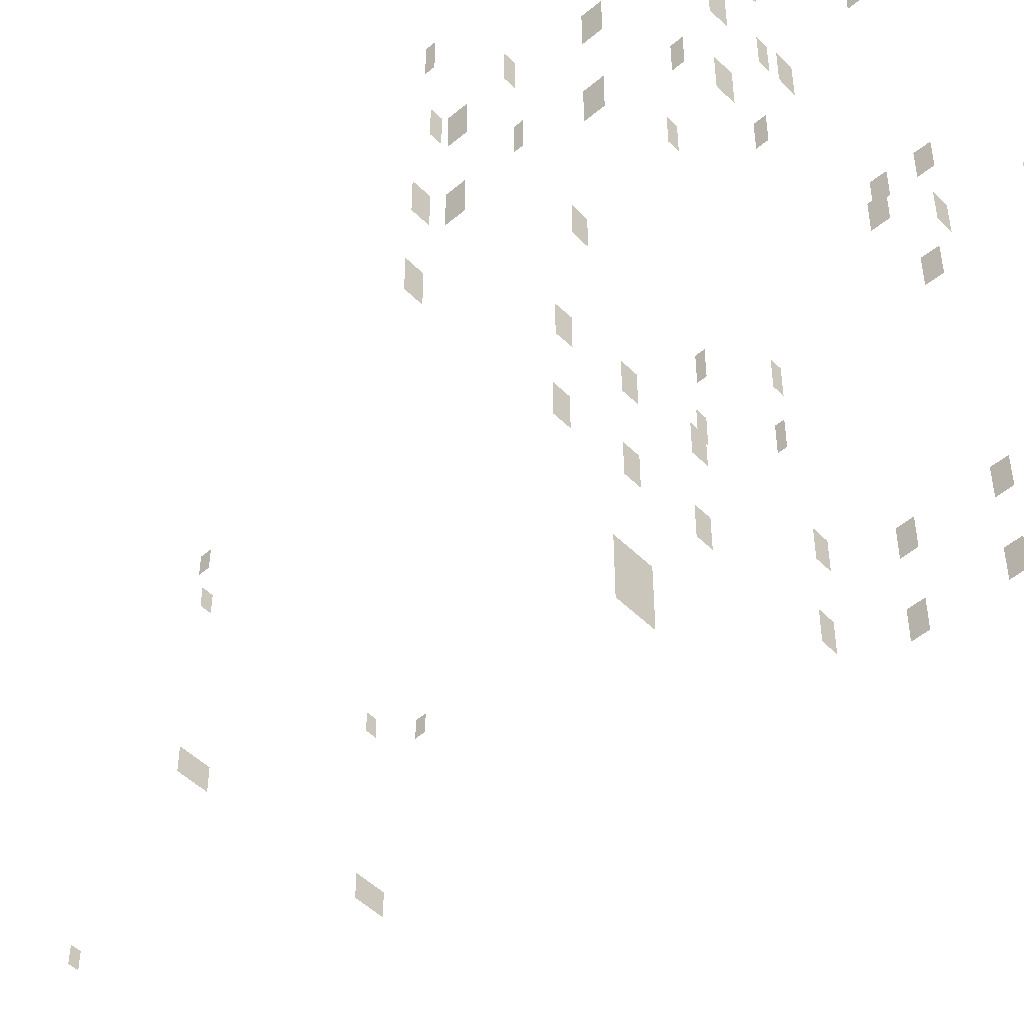
<metadata>
{"format":"obj","ext":"obj","renderer":"f3d","projection":"perspective","resolution":1024,"background":"white","views":[{"elev":-49.7,"azim":132.9,"up":"+Y"}]}
</metadata>
<code>
o FP_jog_island.mo.015
v -31.99 13.2 2.823
v -31.79 13.03 2.823
v -31.79 13.2 2.823
v -31.99 13.03 2.823
v -33.22 13.2 2.823
v -33.02 13.03 2.823
v -33.02 13.2 2.823
v -33.22 13.03 2.823
v -33.15 14.44 2.862
v -33.08 14.3 2.861
v -33.08 14.44 2.861
v -33.15 14.3 2.862
v -31.93 14.45 2.859
v -31.85 14.3 2.859
v -31.85 14.45 2.859
v -31.93 14.3 2.859
v -33.3 14.44 2.637
v -33.3 14.3 2.71
v -33.3 14.44 2.71
v -33.3 14.3 2.637
v -31.7 14.3 2.708
v -31.7 14.44 2.635
v -31.7 14.44 2.708
v -31.7 14.3 2.635
v -32.12 13.95 4.97
v -32.05 13.81 4.97
v -32.05 13.95 4.97
v -32.12 13.81 4.97
v -32.98 13.95 4.97
v -32.9 13.81 4.97
v -32.9 13.95 4.97
v -32.98 13.81 4.97
v -34.34 14.9 -0.5767
v -34.34 14.66 -0.4532
v -34.34 14.9 -0.4532
v -34.34 14.66 -0.5767
v -31.11 14.26 -1.273
v -31.24 14.02 -1.273
v -31.24 14.26 -1.273
v -31.11 14.02 -1.273
v -33.78 14.25 -1.26
v -33.91 14 -1.259
v -33.91 14.25 -1.259
v -33.78 14 -1.26
v -34.16 14.9 0.4944
v -34.03 14.66 0.4926
v -34.03 14.9 0.4926
v -34.16 14.66 0.4944
v -34.13 14.24 0.4942
v -34 13.99 0.4919
v -34 14.24 0.4919
v -34.13 13.99 0.4942
v -33.15 14.24 0.5001
v -33.03 13.99 0.4993
v -33.03 14.24 0.4993
v -33.15 13.99 0.5001
v -33.17 14.9 0.5003
v -33.04 14.66 0.4996
v -33.04 14.9 0.4996
v -33.17 14.66 0.5003
v -32.12 14.9 0.4946
v -32 14.66 0.4959
v -32 14.9 0.4959
v -32.12 14.66 0.4946
v -32.1 14.24 0.4958
v -31.97 13.99 0.4953
v -31.97 14.24 0.4953
v -32.1 13.99 0.4958
v -32.66 13.44 0.4903
v -32.38 13 0.4896
v -32.38 13.44 0.4896
v -32.66 13 0.4903
v -31.98 15.59 -1.019
v -32.1 15.34 -1.016
v -32.1 15.59 -1.016
v -31.98 15.34 -1.019
v -34.33 14.9 0.0481
v -34.33 14.66 0.1716
v -34.33 14.9 0.1716
v -34.33 14.66 0.0481
v -33.42 14.36 -1.387
v -33.42 14.17 -1.289
v -33.42 14.36 -1.289
v -33.42 14.17 -1.387
v -33.43 14.36 -1.638
v -33.43 14.17 -1.54
v -33.43 14.36 -1.54
v -33.43 14.17 -1.638
v -31.1 14.9 0.5048
v -30.98 14.66 0.5048
v -30.98 14.9 0.5048
v -31.1 14.66 0.5048
v -31.08 14.24 0.5056
v -30.95 13.99 0.5041
v -30.95 14.24 0.5041
v -31.08 13.99 0.5056
v -32.19 14.17 -1.57
v -32.2 14.36 -1.668
v -32.19 14.36 -1.57
v -32.2 14.17 -1.668
v -32.18 14.17 -1.319
v -32.19 14.36 -1.417
v -32.18 14.36 -1.319
v -32.19 14.17 -1.417
v -30.85 14.66 -0.7209
v -30.85 14.9 -0.8444
v -30.85 14.9 -0.7209
v -30.85 14.66 -0.8444
v -30.85 14.02 -0.7176
v -30.85 14.26 -0.8411
v -30.85 14.26 -0.7176
v -30.85 14.02 -0.8411
v -30.84 14.02 0.1295
v -30.84 14.26 0.005963
v -30.84 14.26 0.1295
v -30.84 14.02 0.005963
v -30.84 14.66 0.1262
v -30.84 14.9 0.00263
v -30.84 14.9 0.1262
v -30.84 14.66 0.00263
v -34.33 14.26 0.05143
v -34.33 14.02 0.175
v -34.33 14.26 0.175
v -34.33 14.02 0.05143
v -33.18 15.64 -0.6646
v -33.19 15.89 -0.788
v -33.18 15.89 -0.6646
v -33.19 15.64 -0.788
v -33.66 15.89 -0.7769
v -33.65 15.64 -0.6534
v -33.65 15.89 -0.6534
v -33.66 15.64 -0.7769
v -34.75 15.17 -1.237
v -34.75 14.93 -1.151
v -34.75 15.17 -1.151
v -34.75 14.93 -1.237
v -34.39 14.93 -1.54
v -34.48 15.17 -1.54
v -34.39 15.17 -1.54
v -34.48 14.93 -1.54
v -31.93 15.65 -1.583
v -31.93 15.4 -1.497
v -31.93 15.65 -1.497
v -31.93 15.4 -1.583
v -31.53 15.4 -1.867
v -31.62 15.65 -1.867
v -31.53 15.65 -1.867
v -31.62 15.4 -1.867
v -31.6 15.65 -1.192
v -31.52 15.4 -1.192
v -31.52 15.65 -1.192
v -31.6 15.4 -1.192
v -31.26 15.4 -1.49
v -31.26 15.65 -1.576
v -31.26 15.65 -1.49
v -31.26 15.4 -1.576
v -32.78 16.6 -0.3623
v -32.78 16.36 -0.2765
v -32.78 16.6 -0.2765
v -32.78 16.36 -0.3623
v -32.37 16.36 -0.6434
v -32.45 16.6 -0.643
v -32.37 16.6 -0.6434
v -32.45 16.36 -0.643
v -34.34 14.26 -0.5734
v -34.34 14.02 -0.4498
v -34.34 14.26 -0.4498
v -34.34 14.02 -0.5734
v -32.1 16.36 -0.27
v -32.1 16.6 -0.3559
v -32.1 16.6 -0.27
v -32.1 16.36 -0.3559
v -32.51 16.6 0.03779
v -32.42 16.36 0.03759
v -32.42 16.6 0.03759
v -32.51 16.36 0.03779
v -31.82 16.41 0.5413
v -31.82 16.17 0.6081
v -31.82 16.41 0.6081
v -31.82 16.17 0.5413
v -31.52 16.41 0.8537
v -31.43 16.17 0.8539
v -31.43 16.41 0.8539
v -31.52 16.17 0.8537
v -31.14 16.16 0.6127
v -31.14 16.41 0.5459
v -31.14 16.41 0.6127
v -31.14 16.16 0.5459
v -31.44 16.17 0.3297
v -31.53 16.41 0.3296
v -31.44 16.41 0.3297
v -31.53 16.17 0.3296
v -33.7 15.87 0.8927
v -33.61 15.63 0.8926
v -33.61 15.87 0.8926
v -33.7 15.63 0.8927
v -34 15.87 0.5804
v -34 15.63 0.6471
v -34 15.87 0.6471
v -34 15.63 0.5804
v -33.32 15.63 0.6523
v -33.32 15.87 0.5855
v -33.32 15.87 0.6523
v -33.32 15.63 0.5855
v -33.62 15.63 0.3665
v -33.71 15.87 0.3665
v -33.62 15.87 0.3665
v -33.71 15.63 0.3665
v -34.35 14.26 -1.148
v -34.34 14.02 -1.025
v -34.34 14.26 -1.025
v -34.35 14.02 -1.148
v -32.07 15.3 0.3285
v -31.95 15.55 0.3256
v -32.07 15.55 0.3285
v -31.95 15.3 0.3256
v -33.04 14.36 -1.867
v -33.14 14.17 -1.863
v -33.14 14.36 -1.863
v -33.04 14.17 -1.867
v -33.36 15.89 -0.9677
v -33.48 15.64 -0.9647
v -33.48 15.89 -0.9647
v -33.36 15.64 -0.9677
v -34.35 14.9 -1.148
v -34.34 14.66 -1.025
v -34.34 14.9 -1.025
v -34.35 14.66 -1.148
v -32.62 14.9 0.4954
v -32.5 14.66 0.4946
v -32.5 14.9 0.4946
v -32.62 14.66 0.4954
v -32.48 13.99 0.4944
v -32.61 14.24 0.4951
v -32.61 13.99 0.4951
v -32.48 14.24 0.4944
v -32.58 14.37 -1.912
v -32.68 14.17 -1.914
v -32.68 14.37 -1.914
v -32.58 14.17 -1.912
v -33.78 14.9 -1.26
v -33.91 14.66 -1.259
v -33.91 14.9 -1.259
v -33.78 14.66 -1.26
v -31.11 14.9 -1.273
v -31.24 14.66 -1.273
v -31.24 14.9 -1.273
v -31.11 14.66 -1.273
f 3 1 2
f 2 1 4
f 7 5 6
f 6 5 8
f 11 9 10
f 10 9 12
f 15 13 14
f 14 13 16
f 19 17 18
f 18 17 20
f 23 21 22
f 22 21 24
f 27 25 26
f 26 25 28
f 31 29 30
f 30 29 32
f 35 33 34
f 34 33 36
f 39 37 38
f 38 37 40
f 43 41 42
f 42 41 44
f 47 45 46
f 46 45 48
f 51 49 50
f 50 49 52
f 55 53 54
f 54 53 56
f 59 57 58
f 58 57 60
f 63 61 62
f 62 61 64
f 67 65 66
f 66 65 68
f 71 69 70
f 70 69 72
f 75 73 74
f 74 73 76
f 79 77 78
f 78 77 80
f 83 81 82
f 82 81 84
f 87 85 86
f 86 85 88
f 91 89 90
f 90 89 92
f 95 93 94
f 94 93 96
f 99 97 98
f 98 97 100
f 103 101 102
f 102 101 104
f 107 105 106
f 106 105 108
f 111 109 110
f 110 109 112
f 115 113 114
f 114 113 116
f 119 117 118
f 118 117 120
f 123 121 122
f 122 121 124
f 127 125 126
f 126 125 128
f 131 129 130
f 130 129 132
f 135 133 134
f 134 133 136
f 139 137 138
f 138 137 140
f 143 141 142
f 142 141 144
f 147 145 146
f 146 145 148
f 151 149 150
f 150 149 152
f 155 153 154
f 154 153 156
f 159 157 158
f 158 157 160
f 163 161 162
f 162 161 164
f 167 165 166
f 166 165 168
f 171 169 170
f 170 169 172
f 175 173 174
f 174 173 176
f 179 177 178
f 178 177 180
f 183 181 182
f 182 181 184
f 187 185 186
f 186 185 188
f 191 189 190
f 190 189 192
f 195 193 194
f 194 193 196
f 199 197 198
f 198 197 200
f 203 201 202
f 202 201 204
f 207 205 206
f 206 205 208
f 211 209 210
f 210 209 212
f 215 213 214
f 214 213 216
f 219 217 218
f 218 217 220
f 223 221 222
f 222 221 224
f 227 225 226
f 226 225 228
f 231 229 230
f 230 229 232
f 235 233 234
f 234 233 236
f 239 237 238
f 238 237 240
f 243 241 242
f 242 241 244
f 247 245 246
f 246 245 248

</code>
